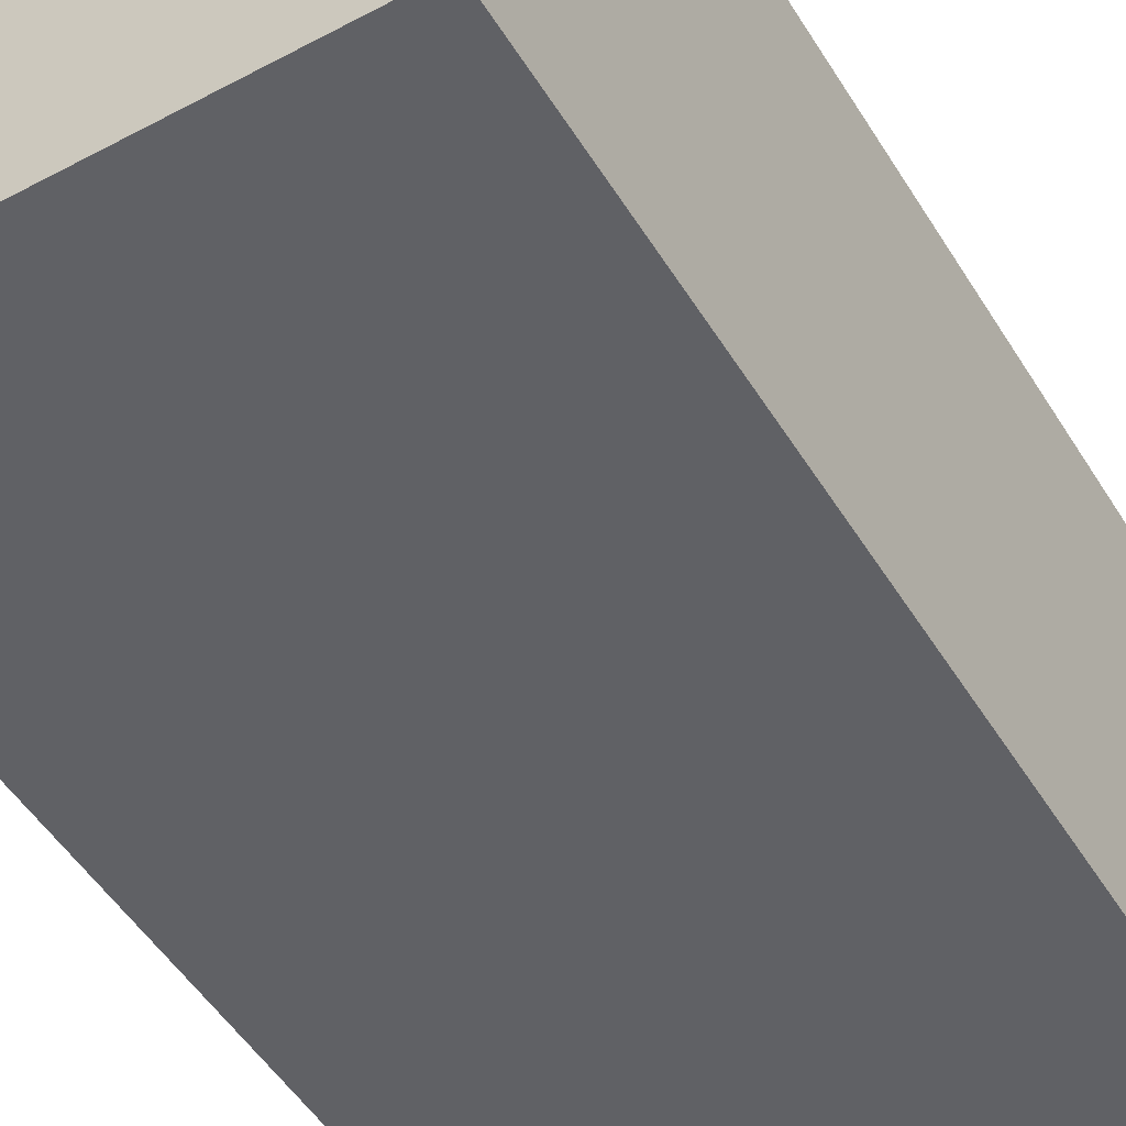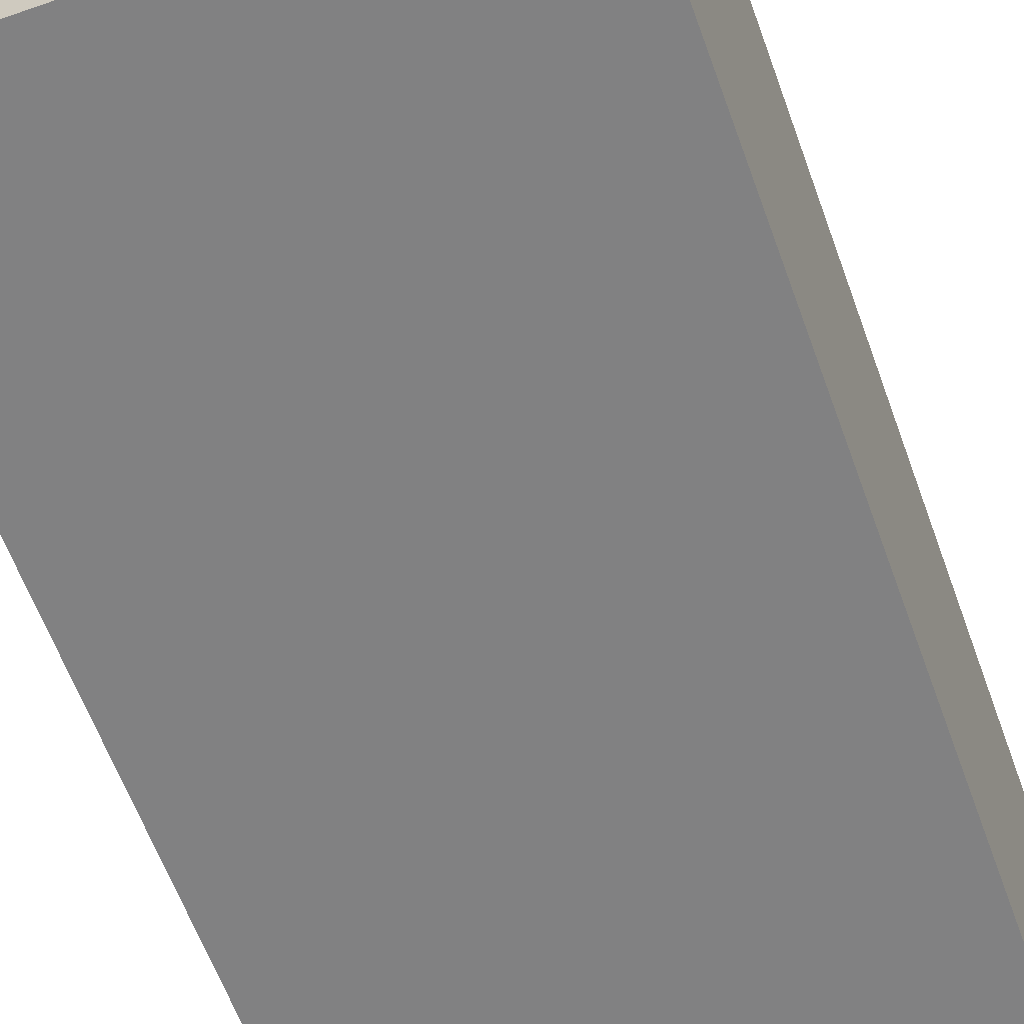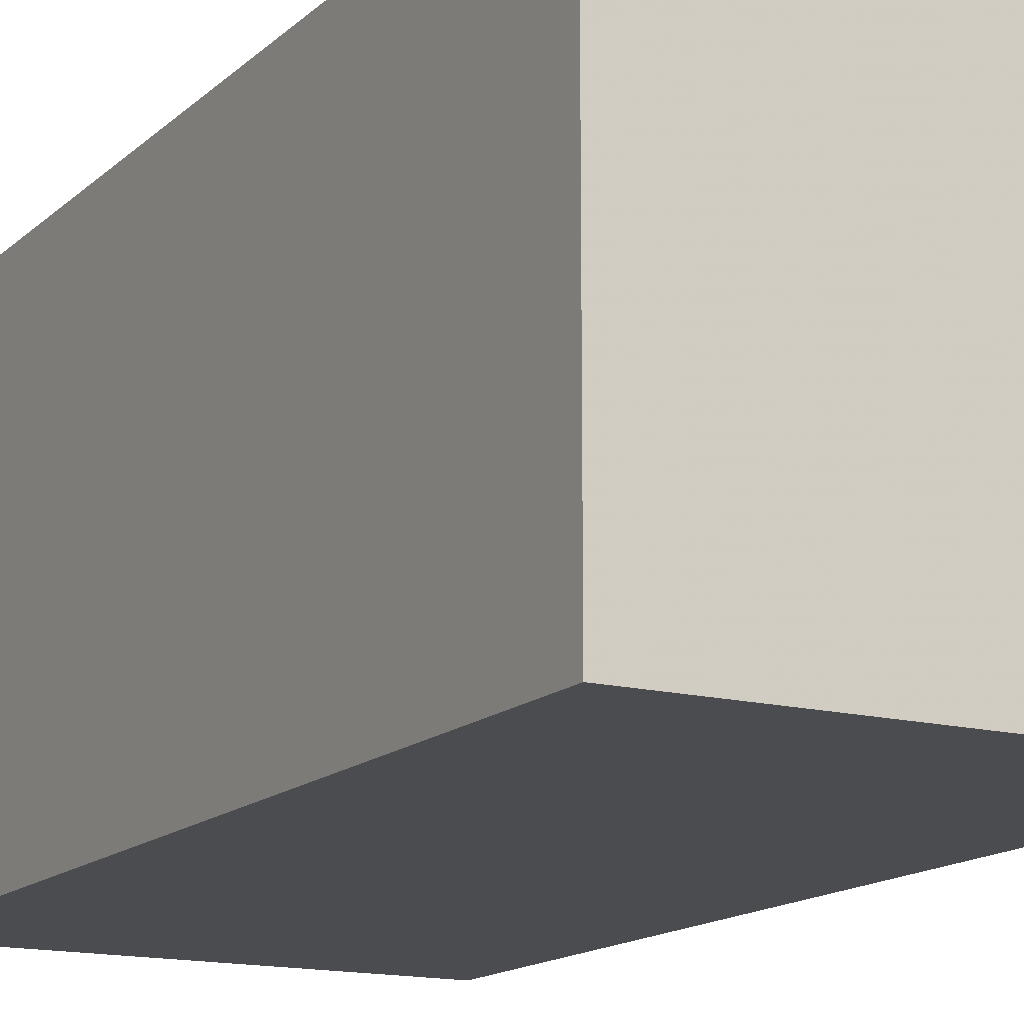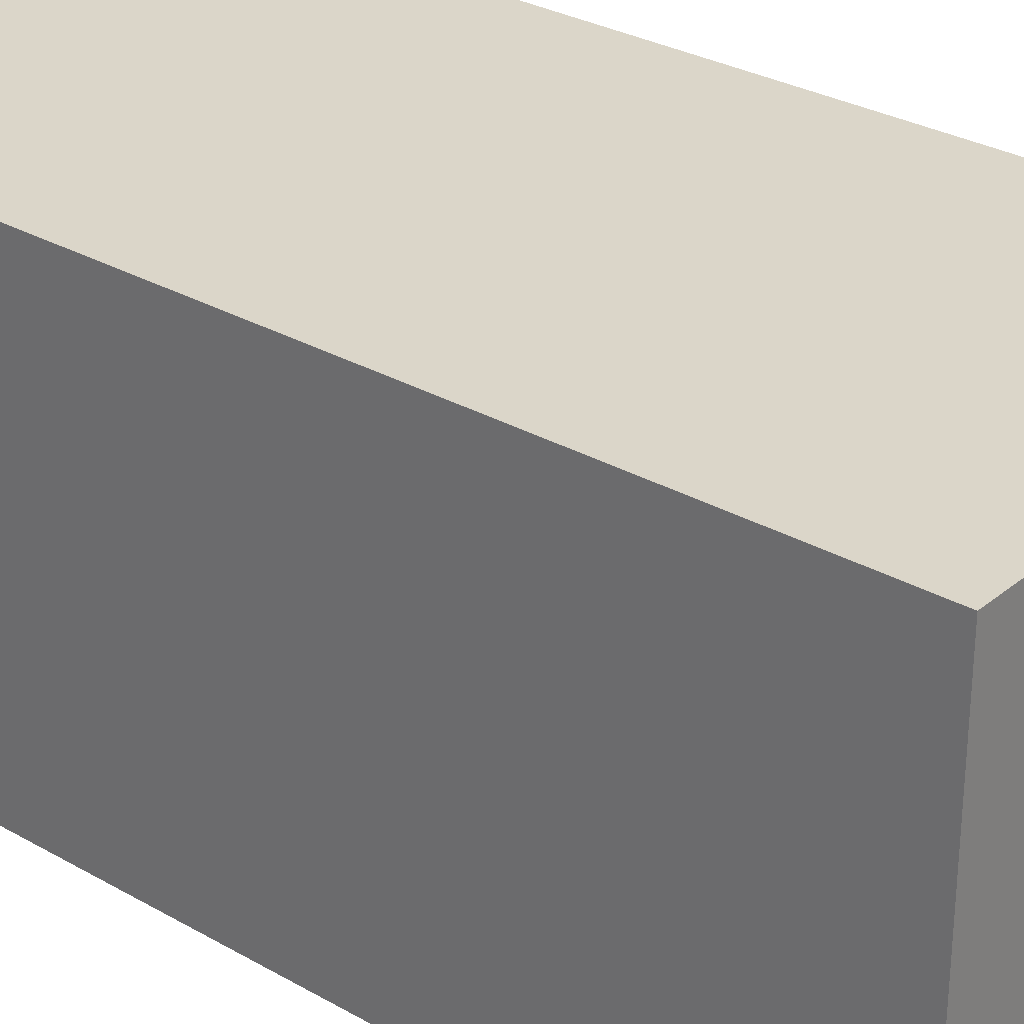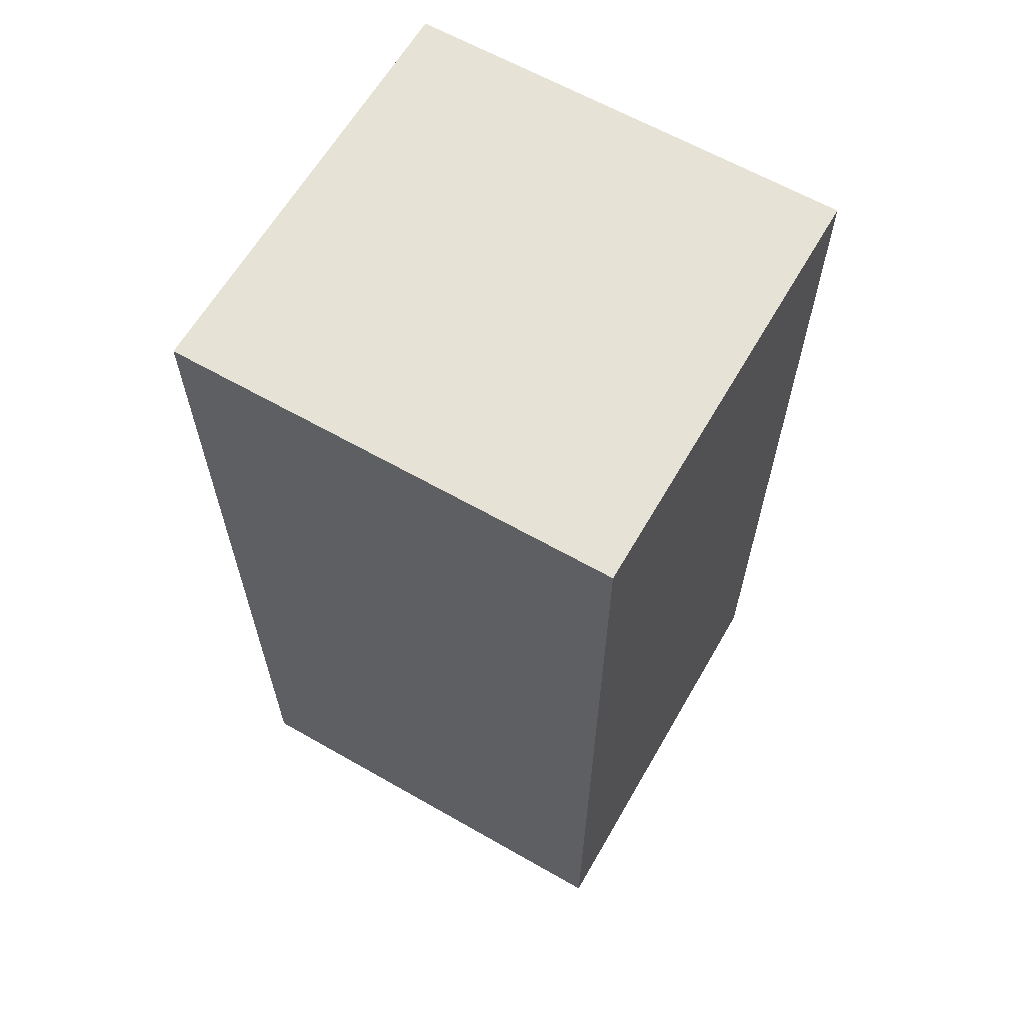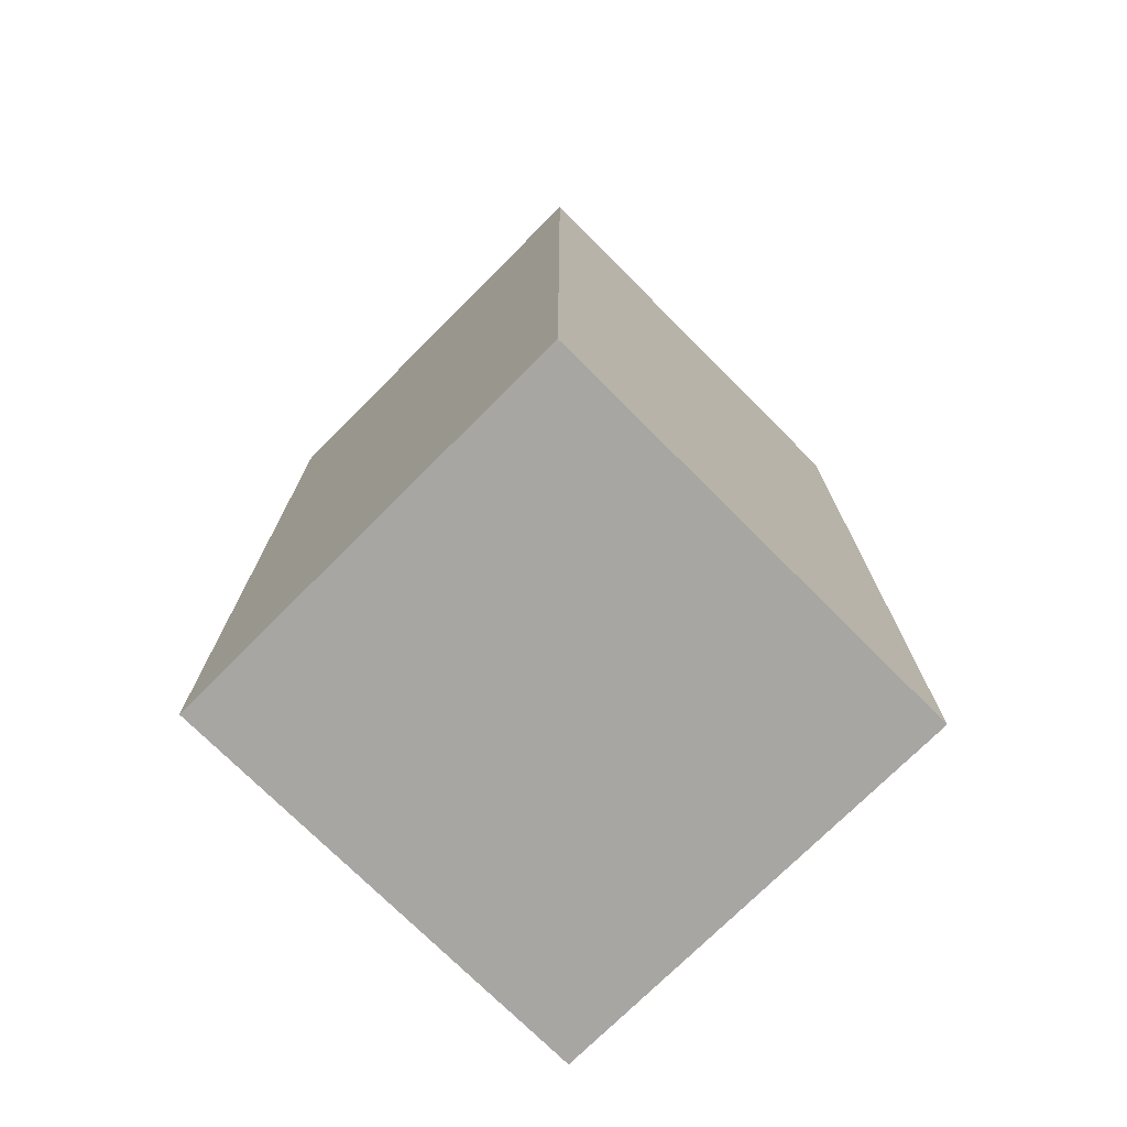
<metadata>
{"format":"obj","ext":"obj","renderer":"f3d","projection":"perspective","resolution":1024,"background":"white","views":[{"elev":-49.7,"azim":30.5,"up":"+Z"},{"elev":-60.5,"azim":-160.3,"up":"+Z"},{"elev":-14.9,"azim":150.9,"up":"+Z"},{"elev":29.8,"azim":129.9,"up":"+Z"},{"elev":63.1,"azim":30.0,"up":"+Y"},{"elev":-74.3,"azim":-45.0,"up":"+Y"}]}
</metadata>
<code>
v -0.327 -0.6847 -0.318
v -0.327 -0.6847 0.318
v -0.327 0.6847 -0.318
v -0.327 0.6847 0.318
v 0.327 -0.6847 -0.318
v 0.327 -0.6847 0.318
v 0.327 0.6847 -0.318
v 0.327 0.6847 0.318
f 2 4 1
f 5 2 1
f 1 4 3
f 3 5 1
f 2 8 4
f 6 2 5
f 6 8 2
f 4 8 3
f 7 5 3
f 3 8 7
f 7 6 5
f 8 6 7

</code>
